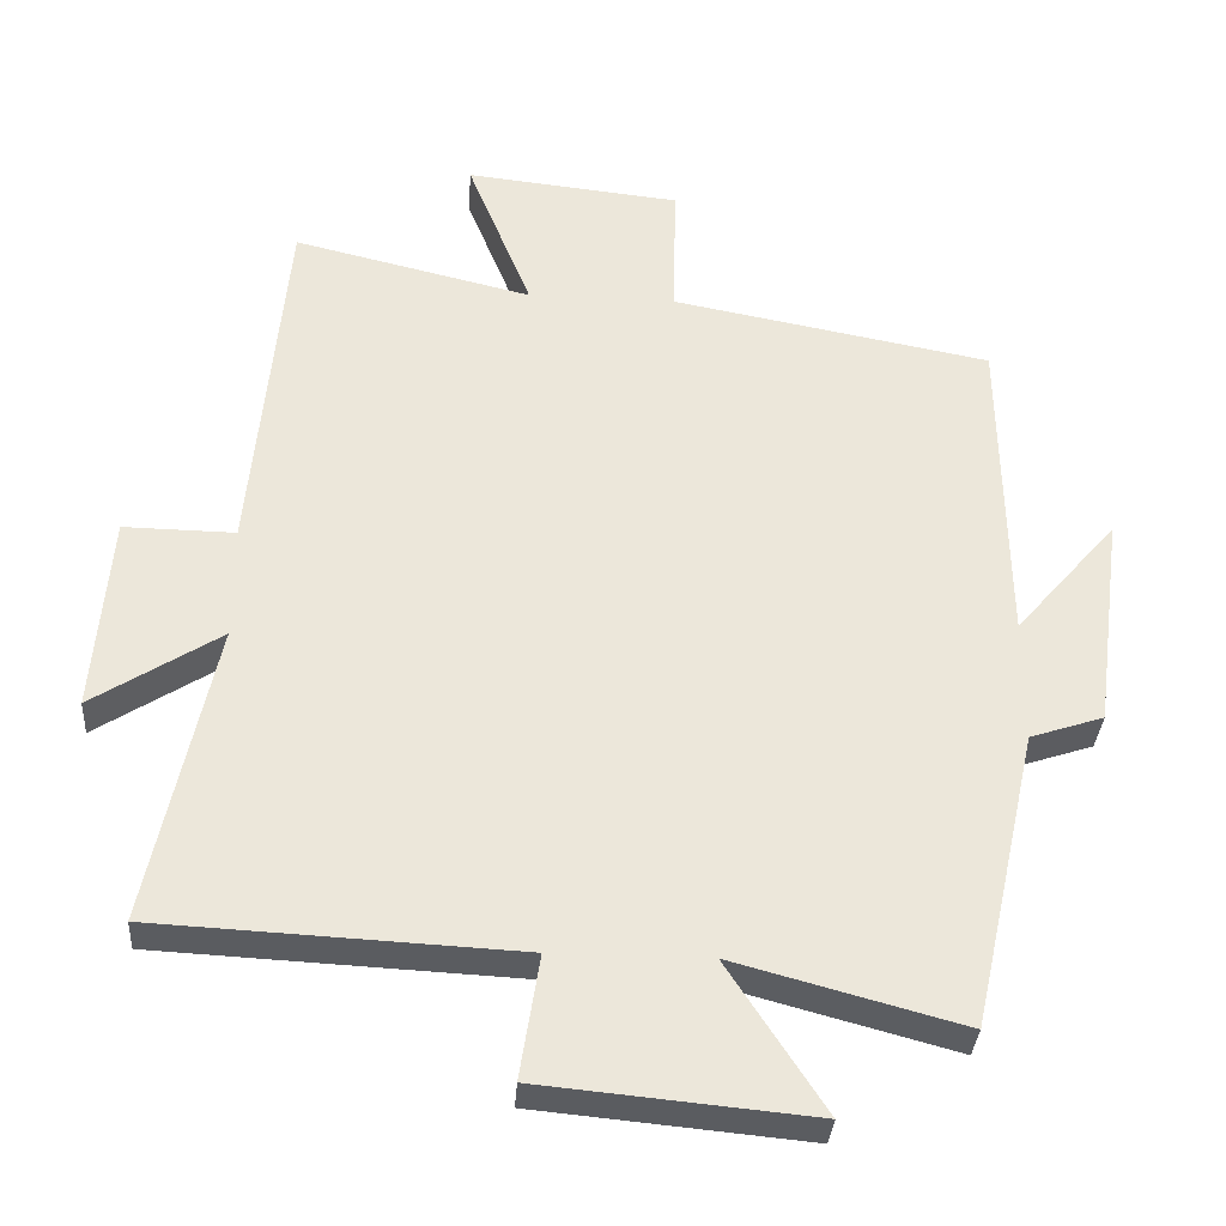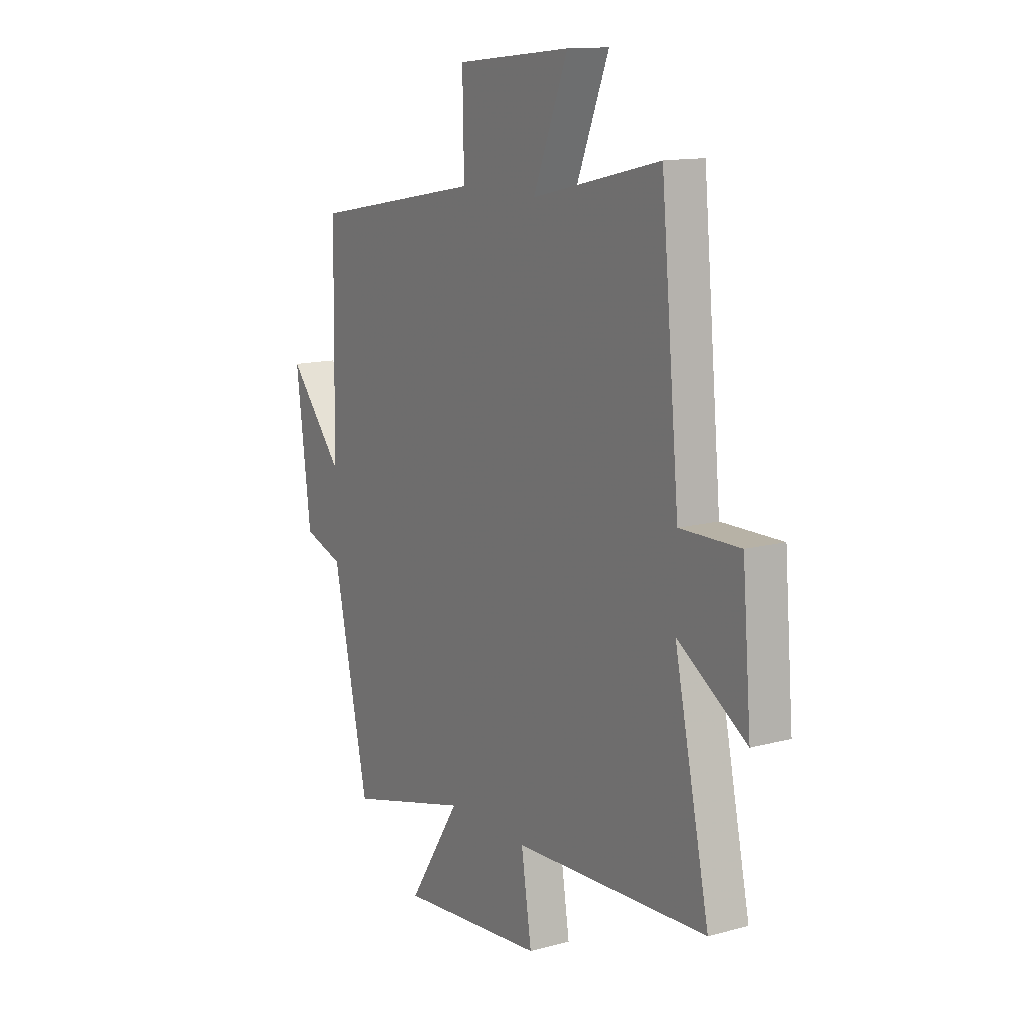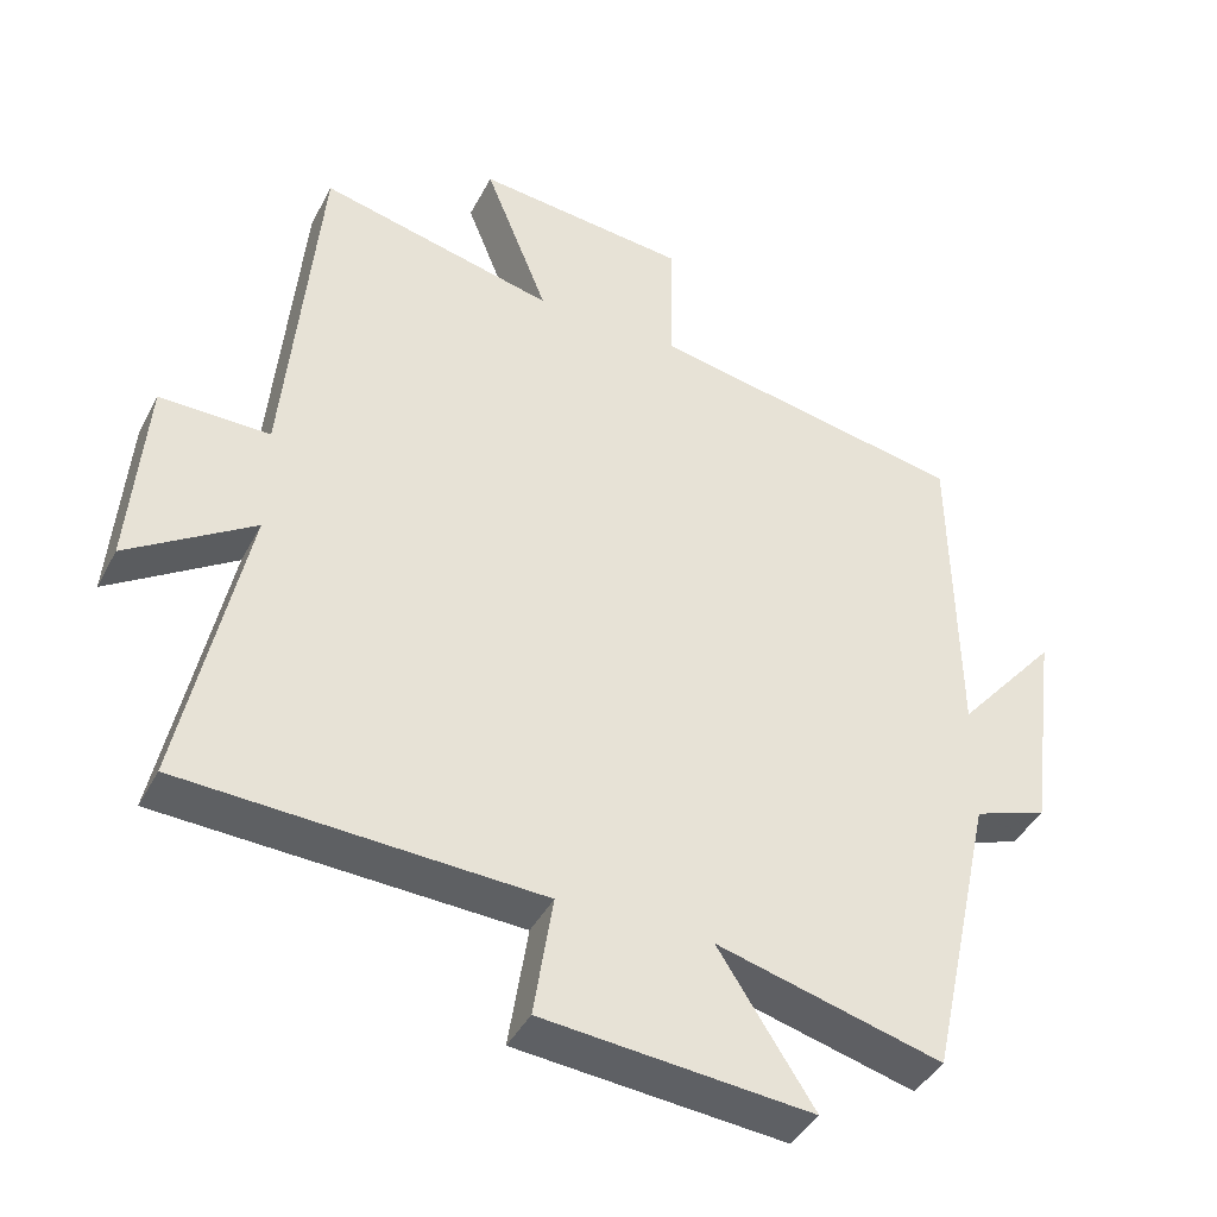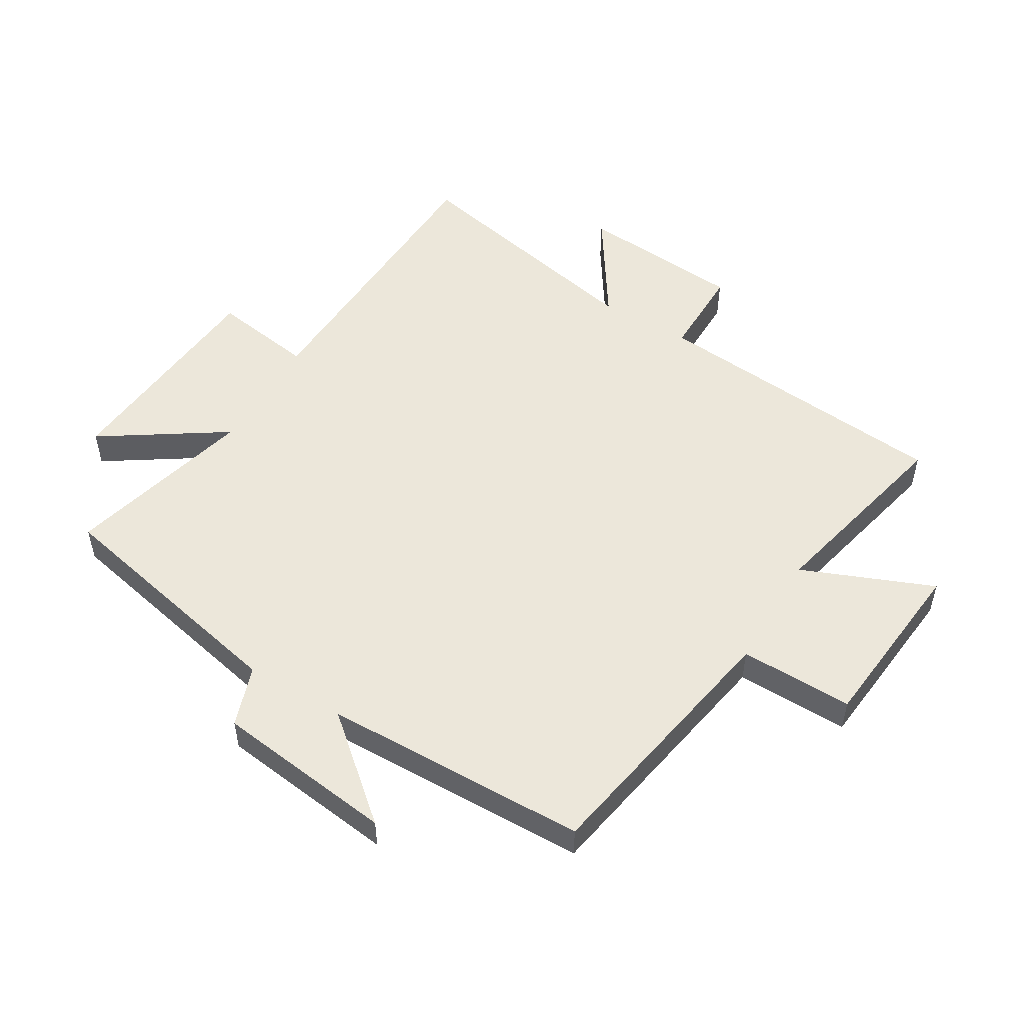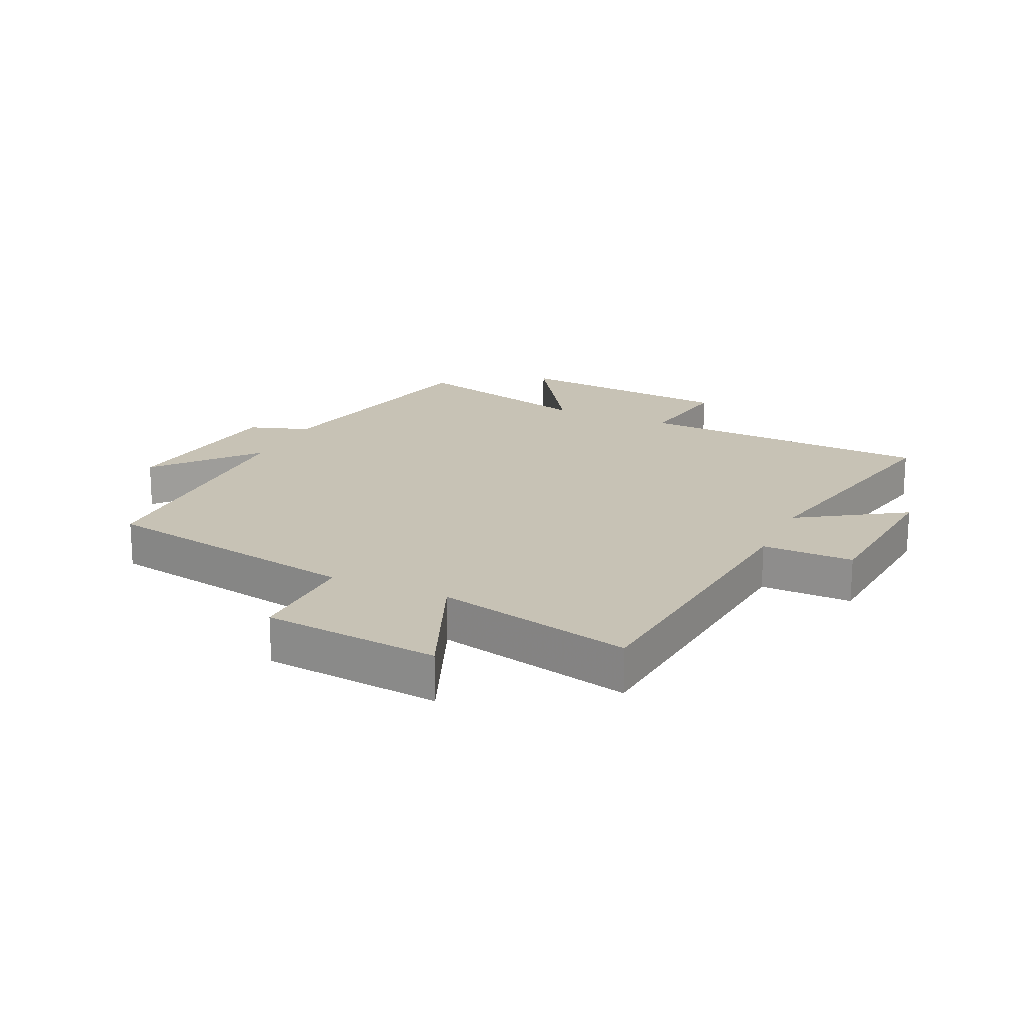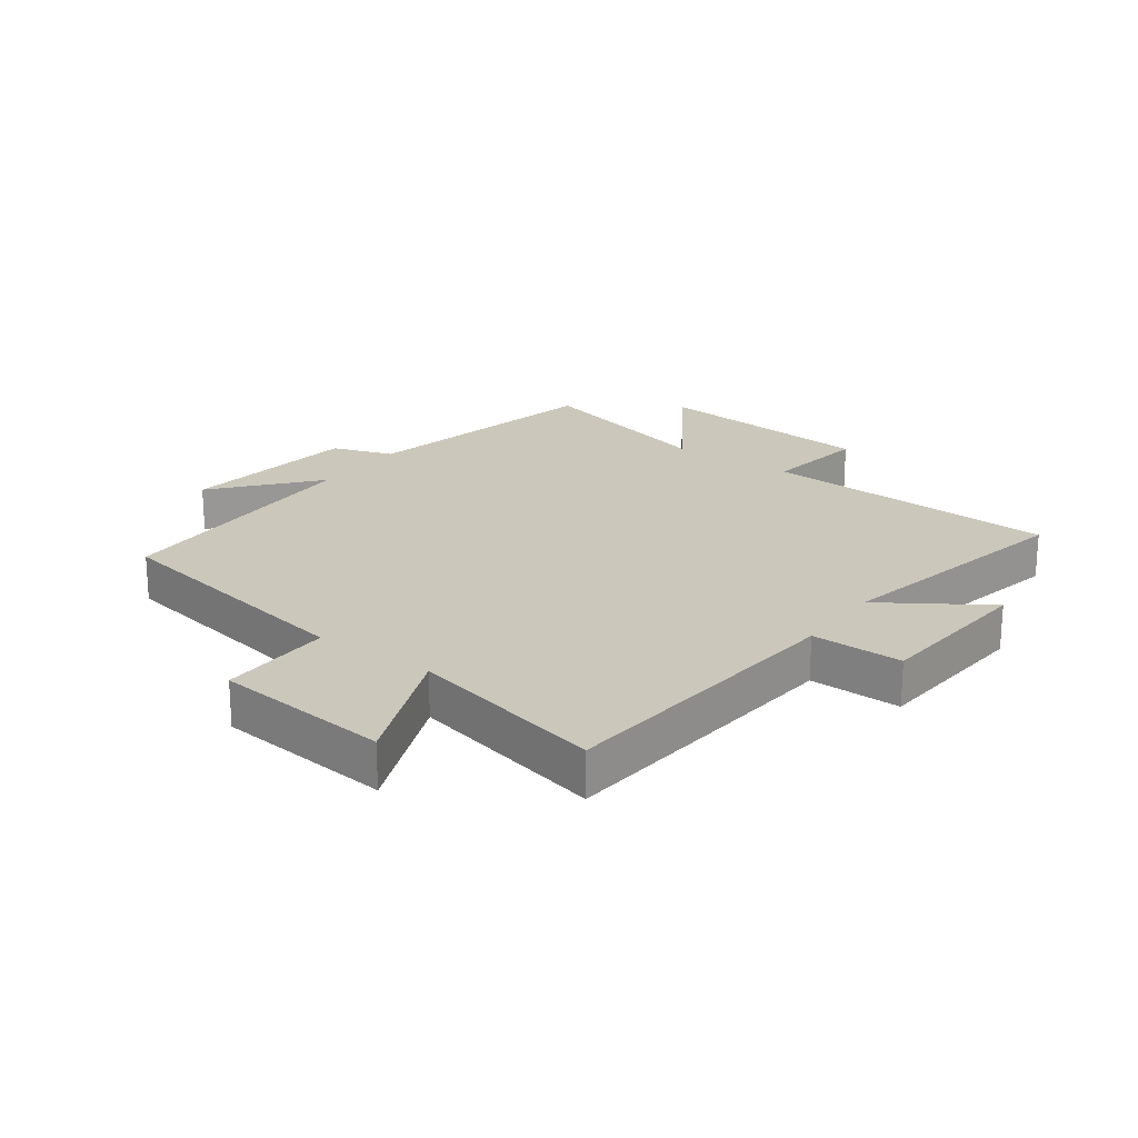
<metadata>
{"format":"obj","ext":"obj","renderer":"f3d","projection":"perspective","resolution":1024,"background":"white","views":[{"elev":-33.8,"azim":176.1,"up":"+Z"},{"elev":13.1,"azim":58.3,"up":"+Z"},{"elev":-41.2,"azim":154.4,"up":"+Z"},{"elev":52.5,"azim":-59.5,"up":"+Y"},{"elev":19.0,"azim":24.6,"up":"+Y"},{"elev":21.7,"azim":35.8,"up":"+Y"}]}
</metadata>
<code>
v -0.493 0.07 0.42
v -0.064 0.07 0.5
v -0.068 0.07 0.684
v 0.22 0.07 0.714
v 0.134 0.07 0.5
v 0.454 0.07 0.576
v 0.5 0.07 0.085
v 0.649 0.07 0.087
v 0.671 0.07 -0.179
v 0.5 0.07 -0.069
v 0.587 0.07 -0.476
v 0.103 0.07 -0.5
v 0.129 0.07 -0.666
v -0.235 0.07 -0.7
v -0.105 0.07 -0.5
v -0.411 0.07 -0.582
v -0.5 0.07 -0.179
v -0.599 0.07 -0.146
v -0.637 0.07 0.146
v -0.5 0.07 -0.013
v -0.493 0 0.42
v -0.064 0 0.5
v -0.068 0 0.684
v 0.22 0 0.714
v 0.134 0 0.5
v 0.454 0 0.576
v 0.5 0 0.085
v 0.649 0 0.087
v 0.671 0 -0.179
v 0.5 0 -0.069
v 0.587 0 -0.476
v 0.103 0 -0.5
v 0.129 0 -0.666
v -0.235 0 -0.7
v -0.105 0 -0.5
v -0.411 0 -0.582
v -0.5 0 -0.179
v -0.599 0 -0.146
v -0.637 0 0.146
v -0.5 0 -0.013
f 17 18 19 20
f 20 1 2
f 17 20 2
f 16 17 2
f 15 16 2
f 12 13 14 15
f 12 15 2
f 11 12 2
f 10 11 2
f 7 8 9 10
f 5 6 7 10
f 5 10 2 3
f 3 4 5
f 40 39 38 37
f 22 21 40
f 22 40 37
f 22 37 36
f 22 36 35
f 35 34 33 32
f 22 35 32
f 22 32 31
f 22 31 30
f 30 29 28 27
f 30 27 26 25
f 23 22 30 25
f 25 24 23
f 1 21 22 2
f 2 22 23 3
f 3 23 24 4
f 4 24 25 5
f 5 25 26 6
f 6 26 27 7
f 7 27 28 8
f 8 28 29 9
f 9 29 30 10
f 10 30 31 11
f 11 31 32 12
f 12 32 33 13
f 13 33 34 14
f 14 34 35 15
f 15 35 36 16
f 16 36 37 17
f 17 37 38 18
f 18 38 39 19
f 19 39 40 20
f 20 40 21 1

</code>
